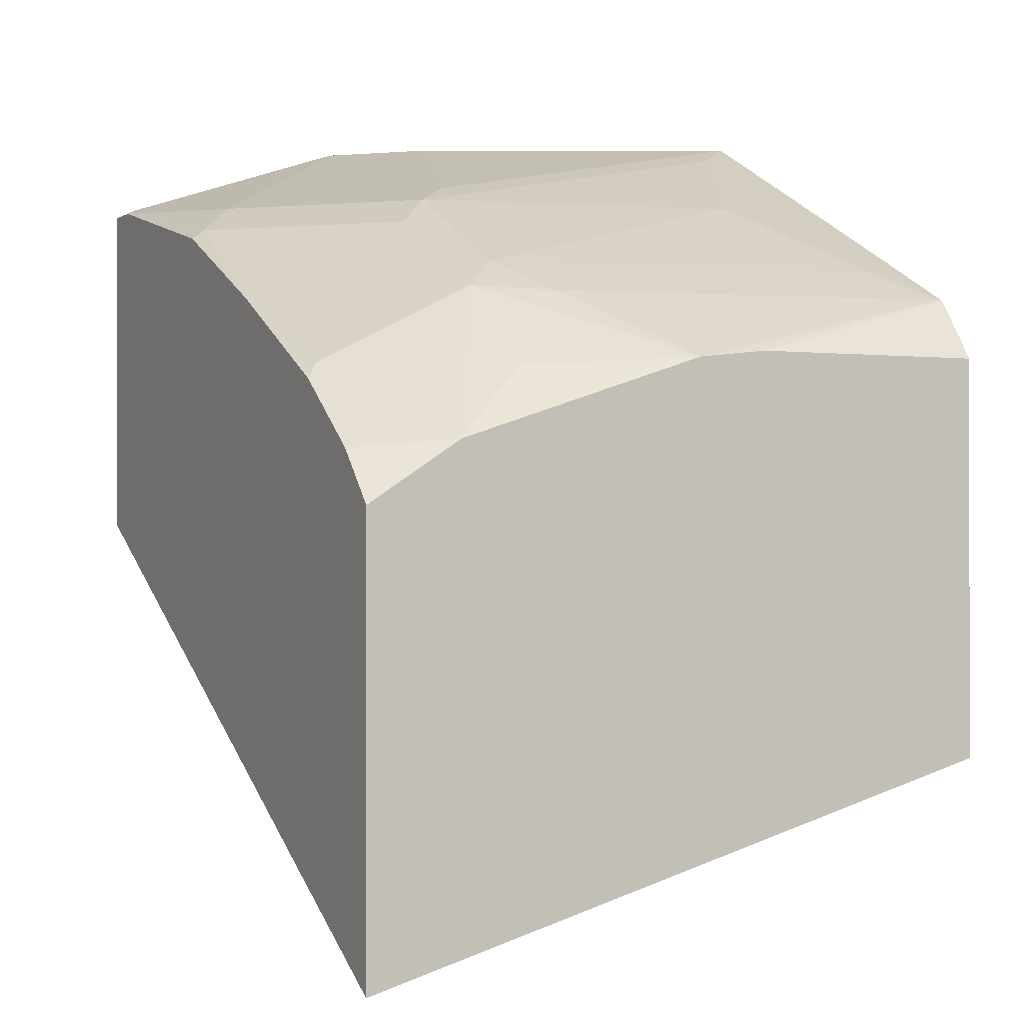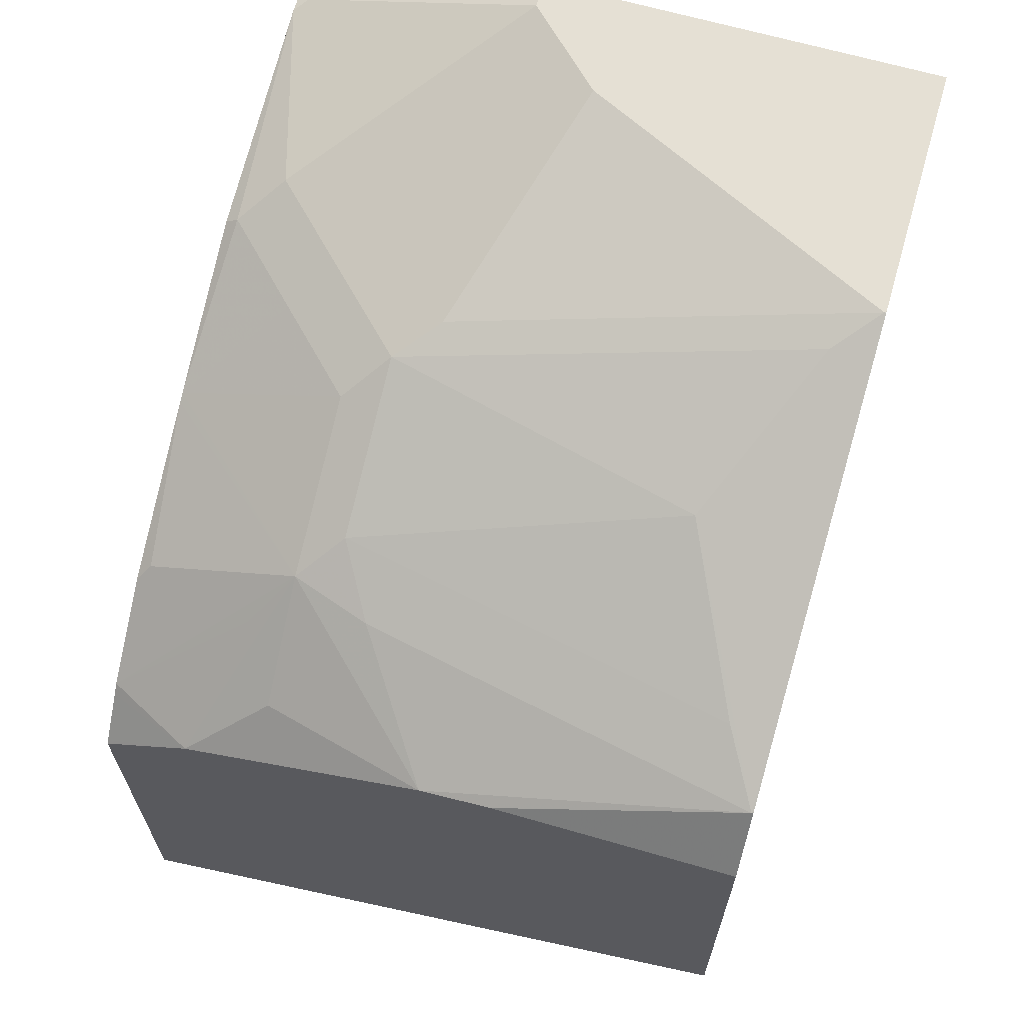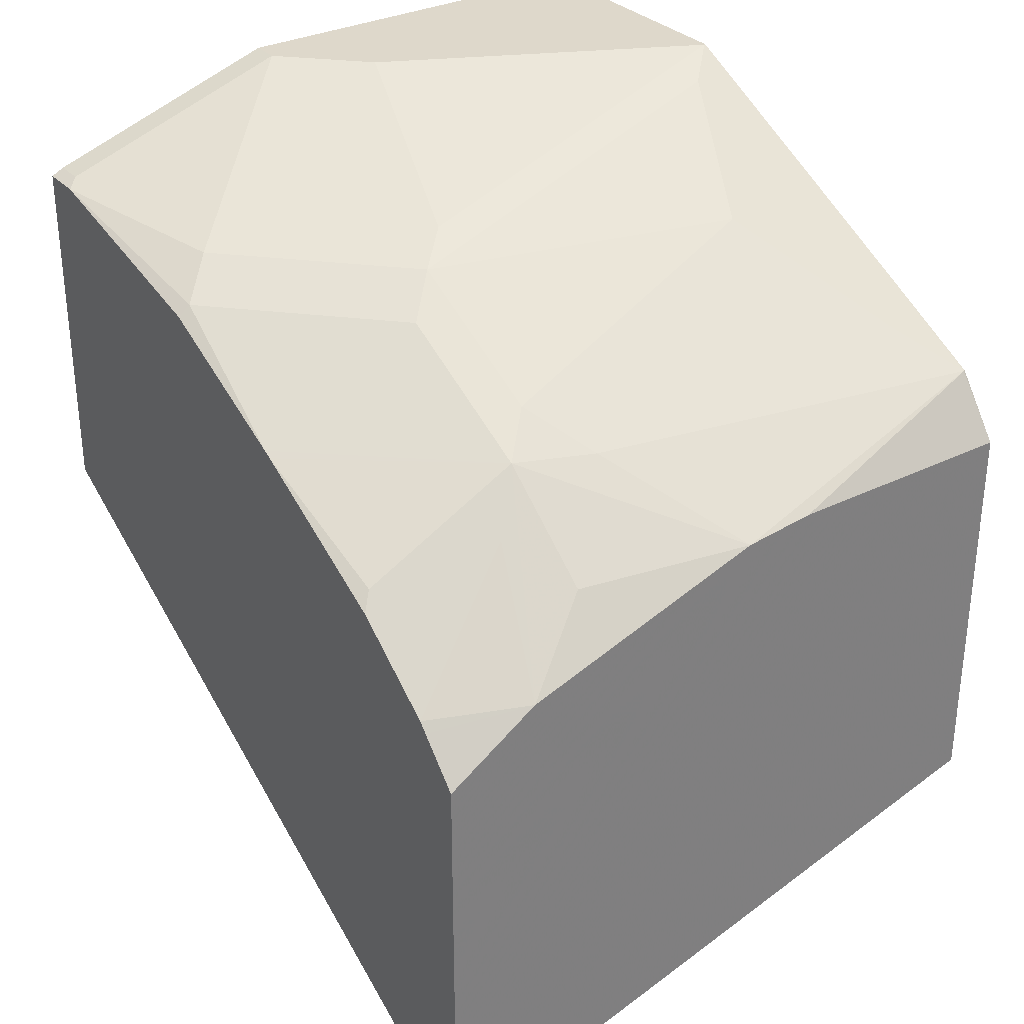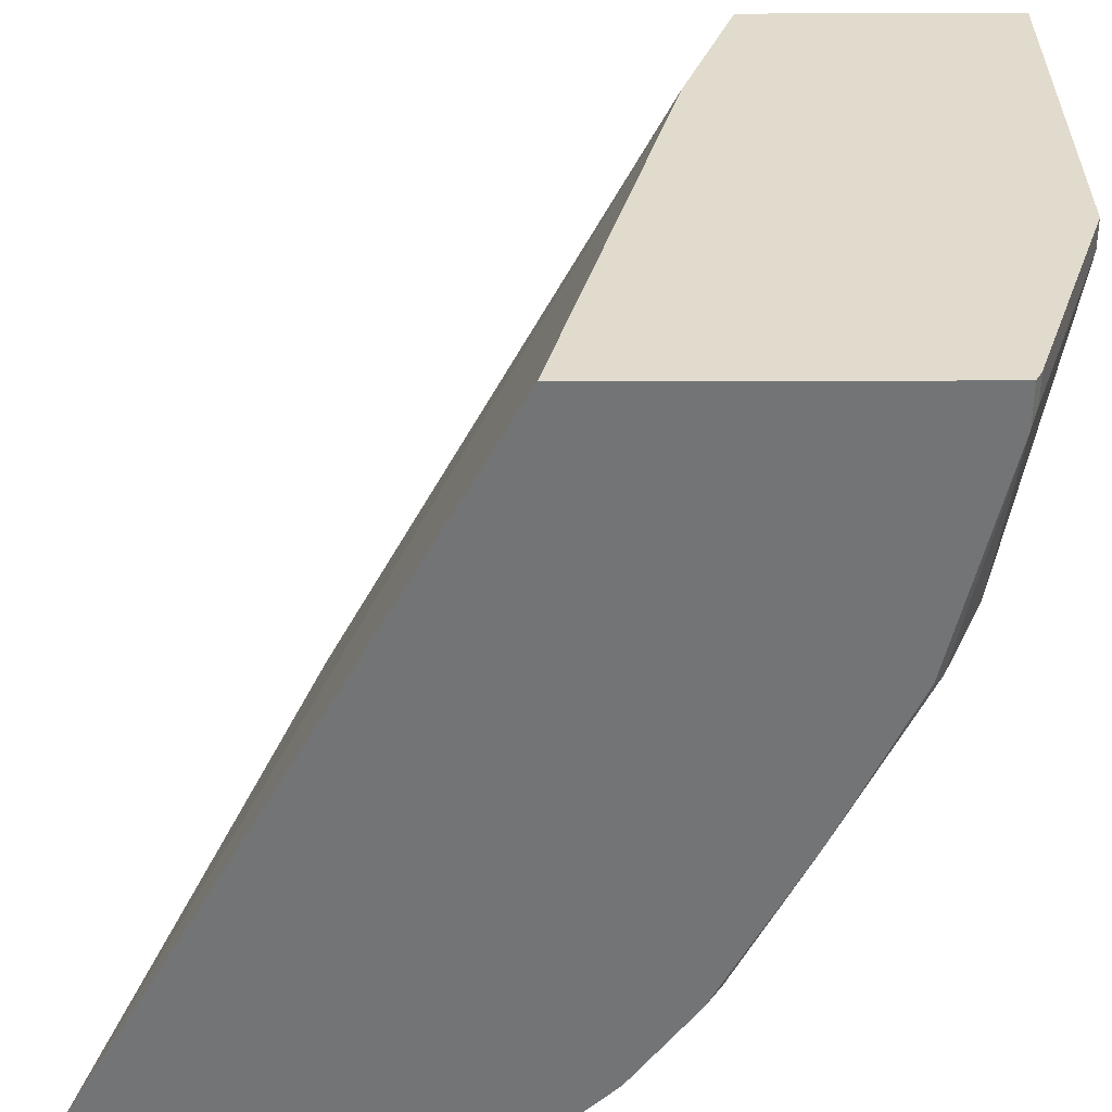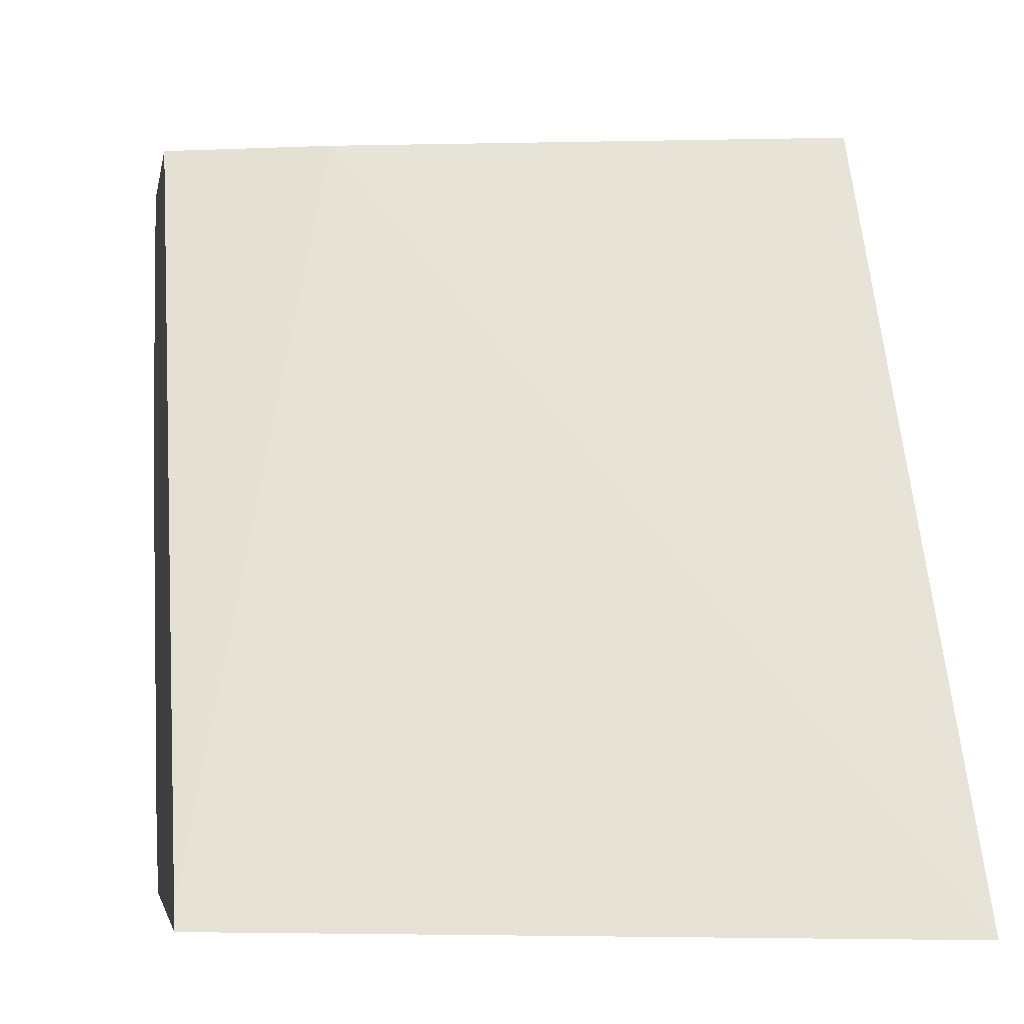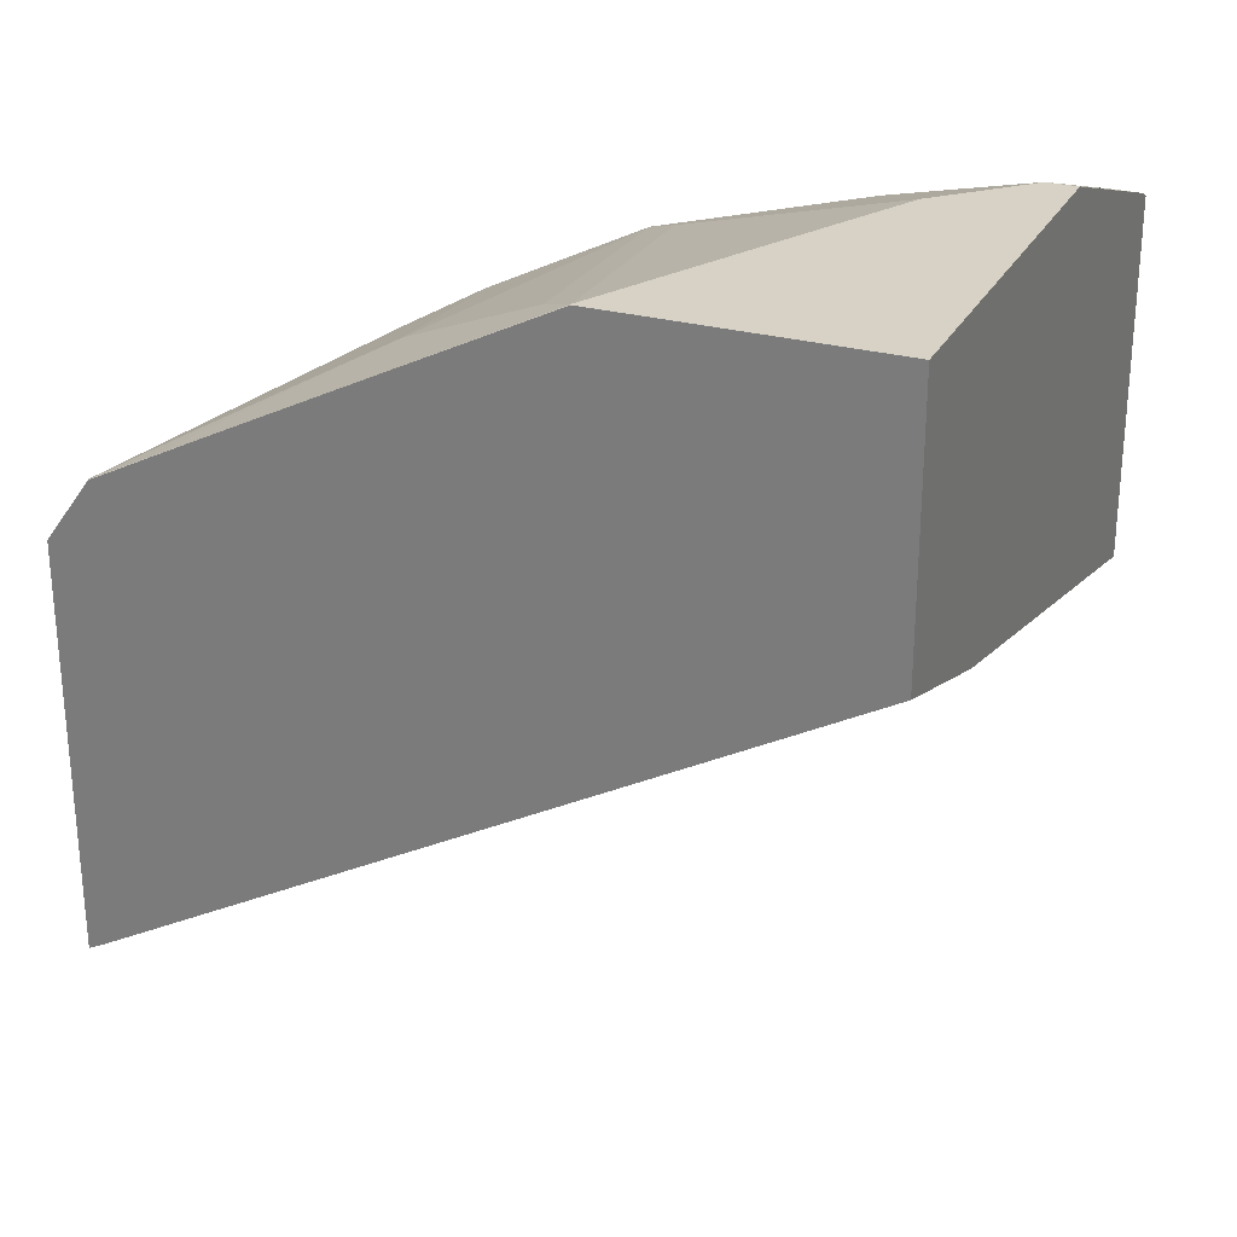
<metadata>
{"format":"obj","ext":"obj","renderer":"f3d","projection":"perspective","resolution":1024,"background":"white","views":[{"elev":-0.3,"azim":-26.5,"up":"+Z"},{"elev":65.6,"azim":16.2,"up":"+Z"},{"elev":31.6,"azim":-35.1,"up":"+Z"},{"elev":33.9,"azim":-90.2,"up":"+Y"},{"elev":-3.6,"azim":170.5,"up":"+Y"},{"elev":27.2,"azim":113.0,"up":"+Z"}]}
</metadata>
<code>
v -0.313 -0.3794 0.4716
v 0.0008395 -0.3708 0.5626
v 0.0008395 -0.3794 0.5583
v -0.313 -0.3794 0.6787
v -0.313 -0.02441 0.6701
v -0.07673 -0.02441 0.7288
v 0.0008395 -0.02441 0.7548
v 0.0008395 -0.3794 0.7501
v -0.2685 -0.3794 0.7075
v -0.313 -0.378 0.6801
v -0.313 -0.02441 0.8409
v 0.0008395 -0.02441 0.8823
v 0.0008395 -0.3576 0.7799
v -2.071e-05 -0.358 0.78
v -0.1151 -0.3794 0.7501
v -0.313 -0.356 0.7035
v -0.313 -0.36 0.6992
v -0.1493 -0.3794 0.7463
v -0.2301 -0.358 0.7416
v -0.2301 -0.3069 0.7816
v -0.2493 -0.3261 0.7576
v -0.313 -0.04446 0.8409
v -0.3069 -0.02441 0.8439
v -0.1918 -0.02441 0.8823
v 0.0008395 -0.1526 0.8823
v 0.0008395 -0.357 0.7803
v 0.0008395 -0.3063 0.8058
v -2.071e-05 -0.3325 0.7928
v -0.05756 -0.2493 0.8343
v -0.01919 -0.3261 0.796
v -0.1918 -0.3197 0.78
v -0.3069 -0.3069 0.7432
v -0.313 -0.313 0.7356
v -0.211 -0.2877 0.796
v -0.2301 -0.2301 0.82
v -0.313 -0.2301 0.7793
v -0.313 -0.2342 0.7773
v -0.2877 -0.1343 0.8343
v -0.3069 -0.03838 0.8439
v -0.313 -0.1534 0.8154
v -0.3069 -0.1534 0.82
v -0.1918 -0.03838 0.8823
v -2.071e-05 -0.1534 0.8823
v 0.0008395 -0.1536 0.8821
v 0.0008395 -0.2813 0.8183
v -2.071e-05 -0.179 0.8695
v -0.01919 -0.1726 0.8727
v -0.211 -0.211 0.8343
v -0.2685 -0.1918 0.82
v -0.2493 -0.1726 0.8343
v -0.211 -0.05757 0.8727
v -0.1535 -0.07675 0.8823
v -0.07673 -0.1151 0.8823
v -0.1918 -0.1918 0.8439
v 0.0008395 -0.2301 0.8439
v -0.1726 -0.09593 0.8727
f 22 40 41
f 22 41 38
f 23 39 42
f 23 42 24
f 28 46 47
f 28 45 46
f 28 47 29
f 22 38 39
f 29 47 48
f 25 43 44
f 20 37 32
f 16 32 33
f 20 35 36
f 20 48 35
f 20 34 48
f 20 31 34
f 18 20 19
f 18 31 20
f 16 20 32
f 16 21 20
f 14 18 15
f 14 31 18
f 29 48 34
f 20 36 37
f 29 34 30
f 43 47 46
f 32 37 33
f 52 54 53
f 51 56 52
f 48 50 49
f 48 56 50
f 48 52 56
f 48 54 52
f 47 54 48
f 43 55 44
f 43 45 55
f 43 46 45
f 14 30 31
f 30 34 31
f 43 54 47
f 42 51 52
f 39 51 42
f 38 51 39
f 38 56 51
f 38 50 56
f 38 49 50
f 38 41 49
f 36 41 40
f 36 49 41
f 35 49 36
f 35 48 49
f 43 53 54
f 14 29 30
f 27 45 28
f 14 27 28
f 2 55 45
f 2 44 55
f 2 25 44
f 2 12 25
f 2 7 12
f 2 6 7
f 1 6 2
f 1 5 6
f 1 11 5
f 1 22 11
f 1 40 22
f 2 45 27
f 1 36 40
f 1 33 37
f 1 17 16
f 1 10 17
f 1 4 10
f 1 9 4
f 1 18 9
f 1 15 18
f 1 8 15
f 1 3 8
f 1 2 3
f 14 28 29
f 1 37 36
f 2 27 26
f 1 16 33
f 2 13 8
f 14 26 27
f 2 26 13
f 13 26 14
f 12 43 25
f 12 53 43
f 12 52 53
f 12 24 42
f 11 39 23
f 11 22 39
f 9 21 16
f 9 20 21
f 9 19 20
f 12 42 52
f 9 17 10
f 9 16 17
f 4 9 10
f 8 14 15
f 8 13 14
f 5 7 6
f 5 12 7
f 5 24 12
f 9 18 19
f 5 23 24
f 5 11 23
f 2 8 3

</code>
